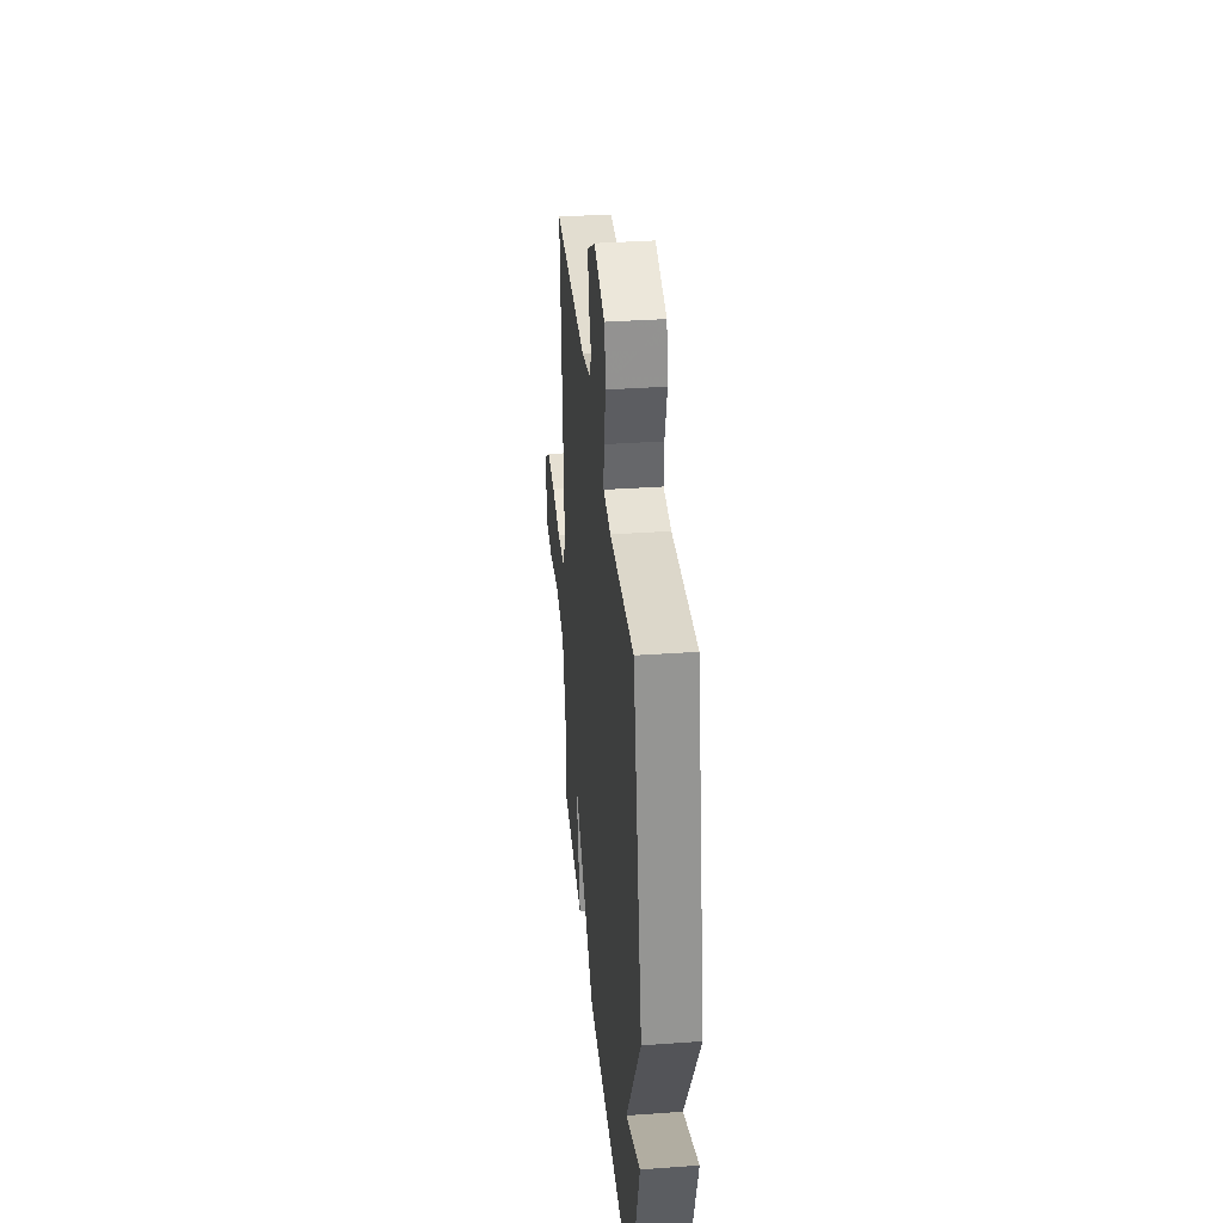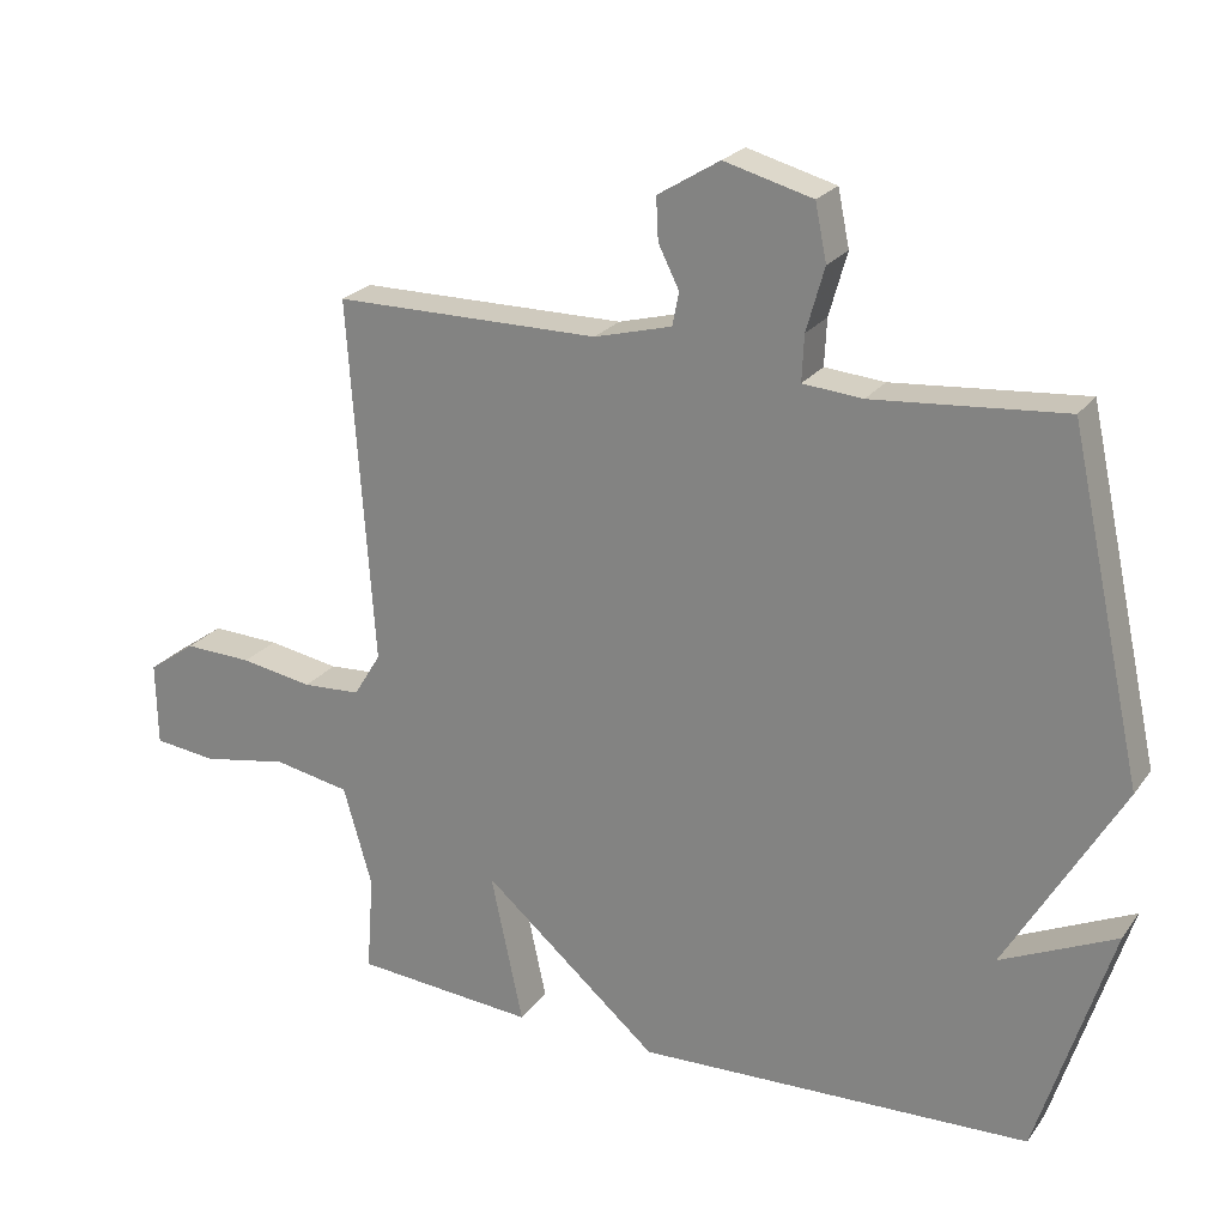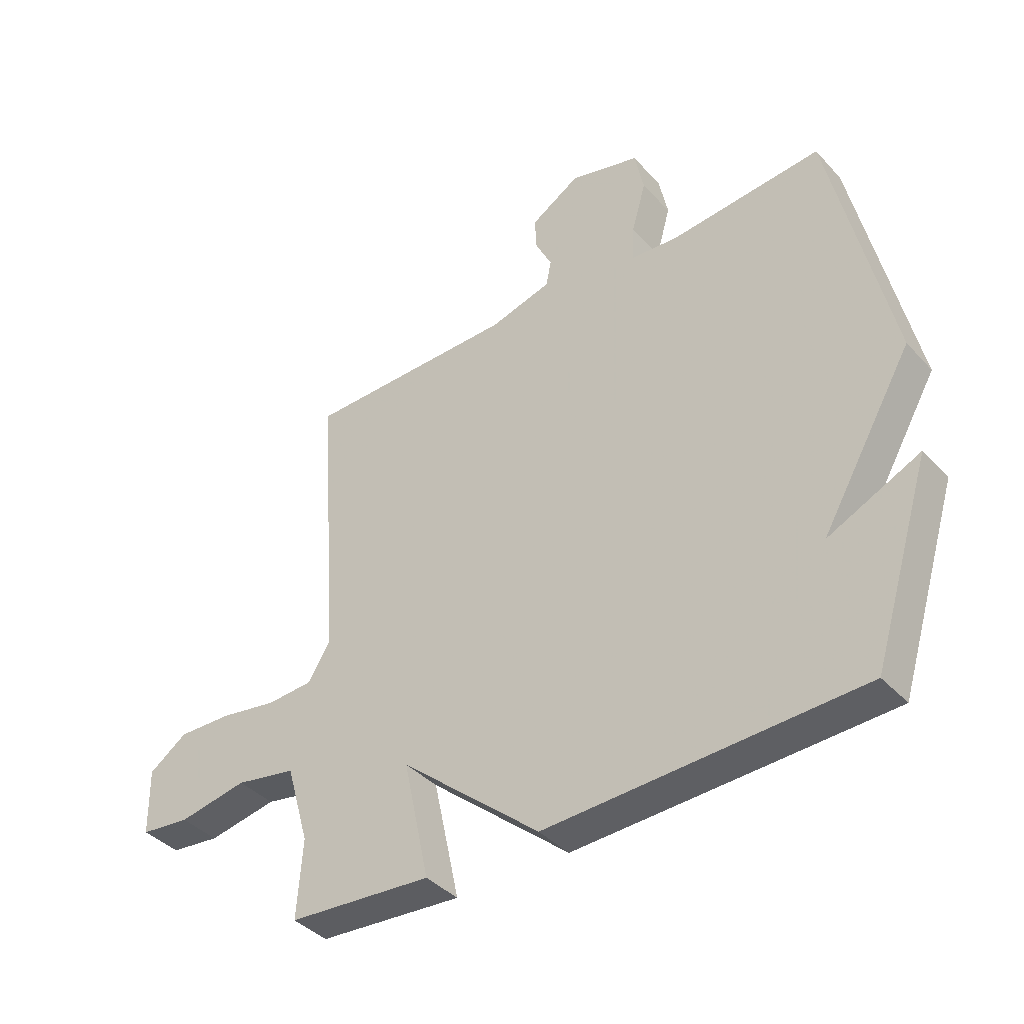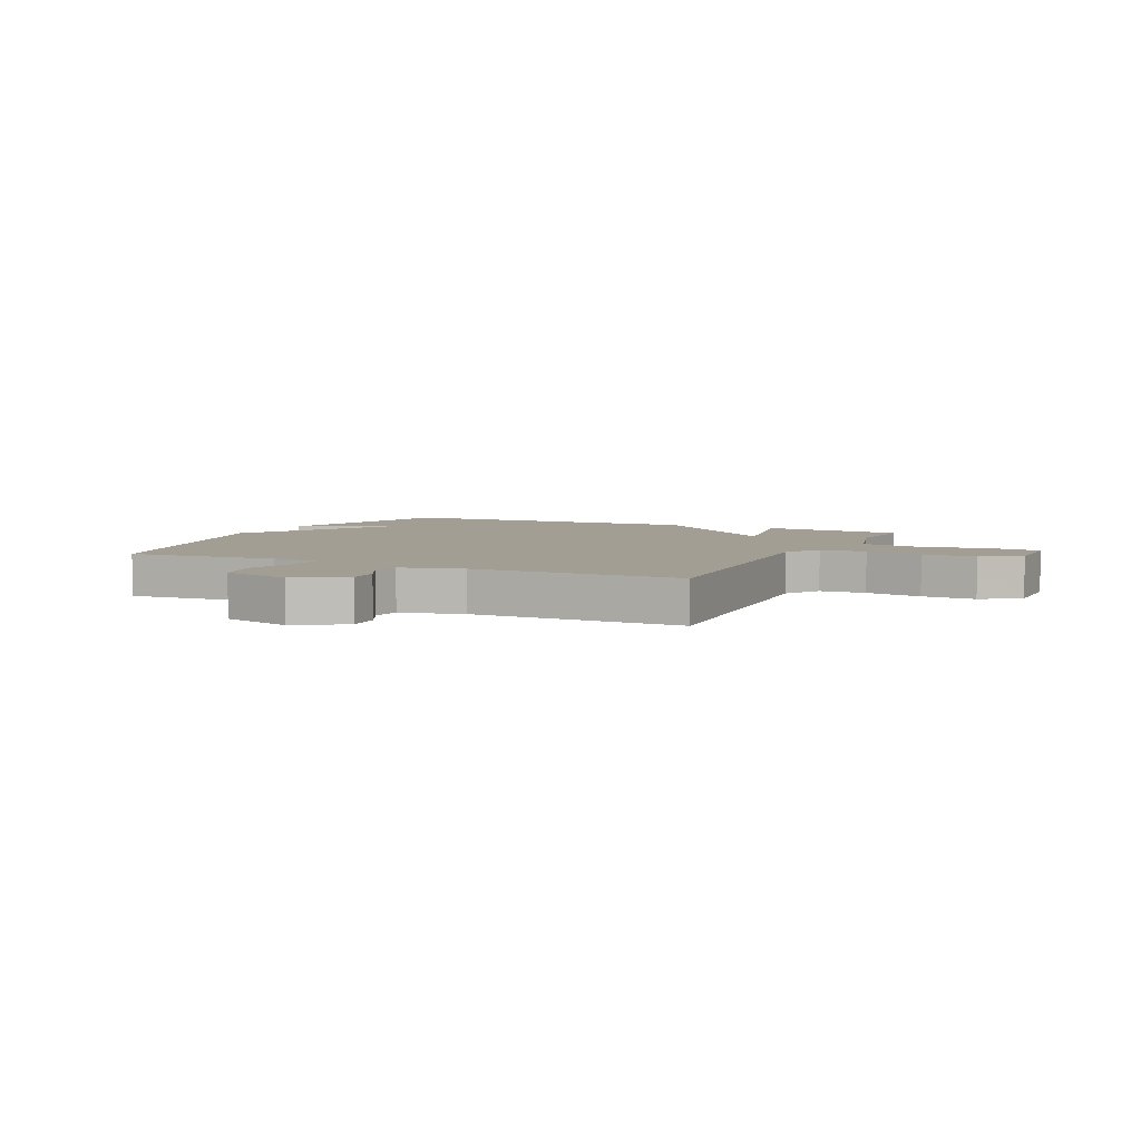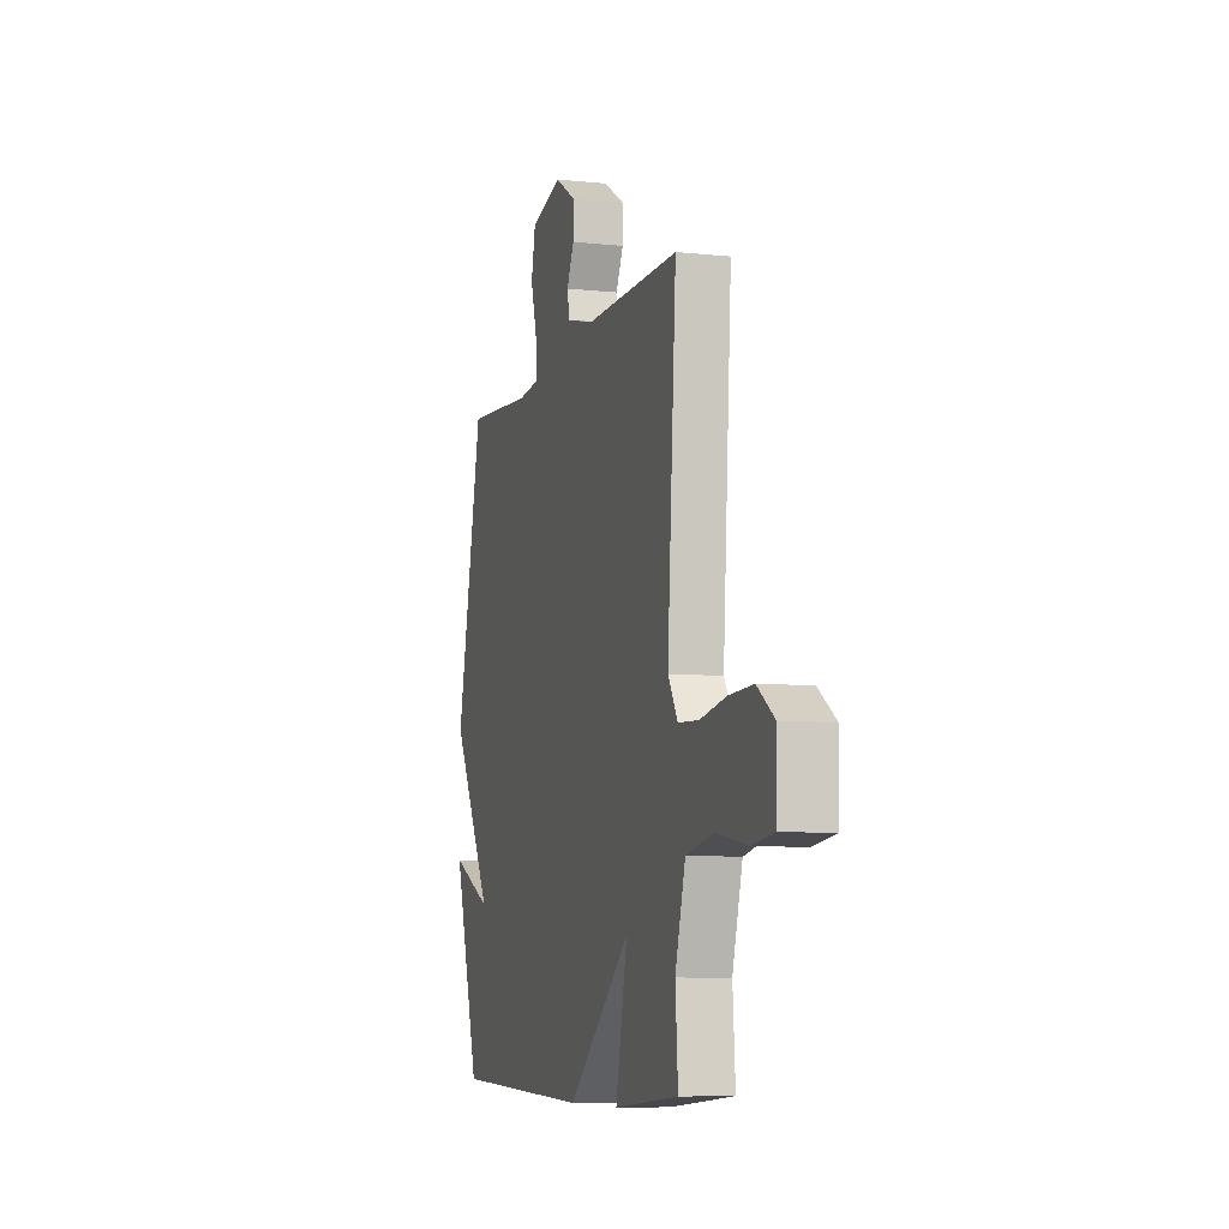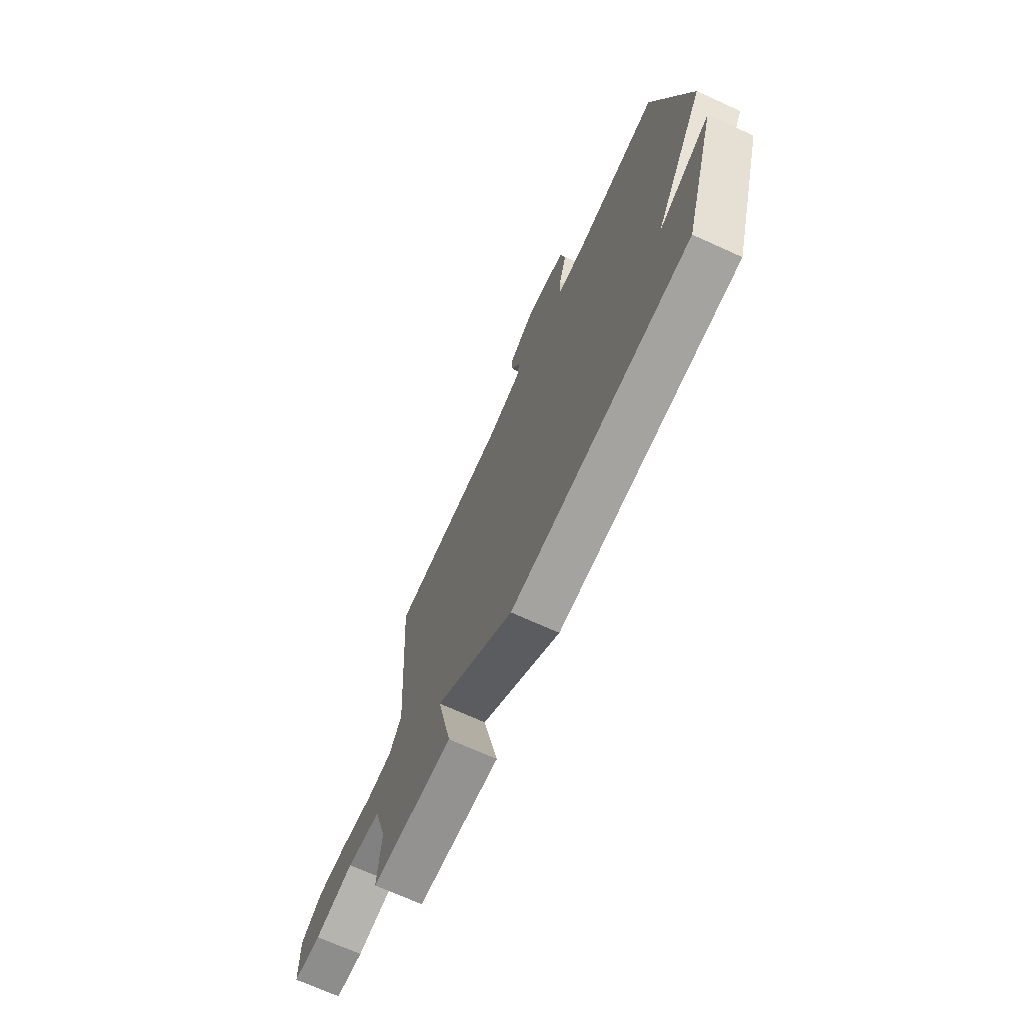
<metadata>
{"format":"obj","ext":"obj","renderer":"f3d","projection":"perspective","resolution":1024,"background":"white","views":[{"elev":35.5,"azim":-95.4,"up":"+Z"},{"elev":23.4,"azim":-153.1,"up":"+Z"},{"elev":-39.7,"azim":-142.3,"up":"+Z"},{"elev":5.2,"azim":25.5,"up":"+Y"},{"elev":-8.1,"azim":73.6,"up":"+Z"},{"elev":-70.8,"azim":-114.4,"up":"+Z"}]}
</metadata>
<code>
v -0.5 0.07 -0.5
v -0.603 0.07 -0.17
v -0.443 0.07 -0.244
v -0.603 0.07 0.03
v -0.5 0.07 0.5
v -0.235 0.07 0.477
v -0.152 0.07 0.484
v -0.155 0.07 0.548
v -0.18 0.07 0.636
v -0.164 0.07 0.714
v -0.041 0.07 0.747
v 0.045 0.07 0.694
v 0.042 0.07 0.635
v 0.013 0.07 0.577
v 0.022 0.07 0.531
v 0.13 0.07 0.502
v 0.5 0.07 0.5
v 0.465 0.07 -0.006
v 0.503 0.07 -0.068
v 0.584 0.07 -0.073
v 0.684 0.07 -0.056
v 0.779 0.07 -0.053
v 0.846 0.07 -0.1
v 0.844 0.07 -0.217
v 0.757 0.07 -0.227
v 0.636 0.07 -0.205
v 0.53 0.07 -0.225
v 0.49 0.07 -0.364
v 0.5 0.07 -0.5
v 0.248 0.07 -0.52
v 0.293 0.07 -0.31
v 0.048 0.07 -0.52
v -0.5 0 -0.5
v -0.603 0 -0.17
v -0.443 0 -0.244
v -0.603 0 0.03
v -0.5 0 0.5
v -0.235 0 0.477
v -0.152 0 0.484
v -0.155 0 0.548
v -0.18 0 0.636
v -0.164 0 0.714
v -0.041 0 0.747
v 0.045 0 0.694
v 0.042 0 0.635
v 0.013 0 0.577
v 0.022 0 0.531
v 0.13 0 0.502
v 0.5 0 0.5
v 0.465 0 -0.006
v 0.503 0 -0.068
v 0.584 0 -0.073
v 0.684 0 -0.056
v 0.779 0 -0.053
v 0.846 0 -0.1
v 0.844 0 -0.217
v 0.757 0 -0.227
v 0.636 0 -0.205
v 0.53 0 -0.225
v 0.49 0 -0.364
v 0.5 0 -0.5
v 0.248 0 -0.52
v 0.293 0 -0.31
v 0.048 0 -0.52
f 31 32 1
f 28 29 30 31
f 27 28 31
f 27 31 1
f 24 25 26
f 23 24 26
f 22 23 26
f 21 22 26
f 20 21 26
f 19 20 26 27
f 18 19 27 1
f 16 17 18 1
f 12 13 14
f 11 12 14
f 10 11 14
f 9 10 14
f 8 9 14
f 7 8 14 15
f 3 4 5 6
f 3 6 7
f 1 2 3
f 7 15 16
f 3 7 16
f 1 3 16
f 33 64 63
f 63 62 61 60
f 63 60 59
f 33 63 59
f 58 57 56
f 58 56 55
f 58 55 54
f 58 54 53
f 58 53 52
f 59 58 52 51
f 33 59 51 50
f 33 50 49 48
f 46 45 44
f 46 44 43
f 46 43 42
f 46 42 41
f 46 41 40
f 47 46 40 39
f 38 37 36 35
f 39 38 35
f 35 34 33
f 48 47 39
f 48 39 35
f 48 35 33
f 1 33 34 2
f 2 34 35 3
f 3 35 36 4
f 4 36 37 5
f 5 37 38 6
f 6 38 39 7
f 7 39 40 8
f 8 40 41 9
f 9 41 42 10
f 10 42 43 11
f 11 43 44 12
f 12 44 45 13
f 13 45 46 14
f 14 46 47 15
f 15 47 48 16
f 16 48 49 17
f 17 49 50 18
f 18 50 51 19
f 19 51 52 20
f 20 52 53 21
f 21 53 54 22
f 22 54 55 23
f 23 55 56 24
f 24 56 57 25
f 25 57 58 26
f 26 58 59 27
f 27 59 60 28
f 28 60 61 29
f 29 61 62 30
f 30 62 63 31
f 31 63 64 32
f 32 64 33 1

</code>
